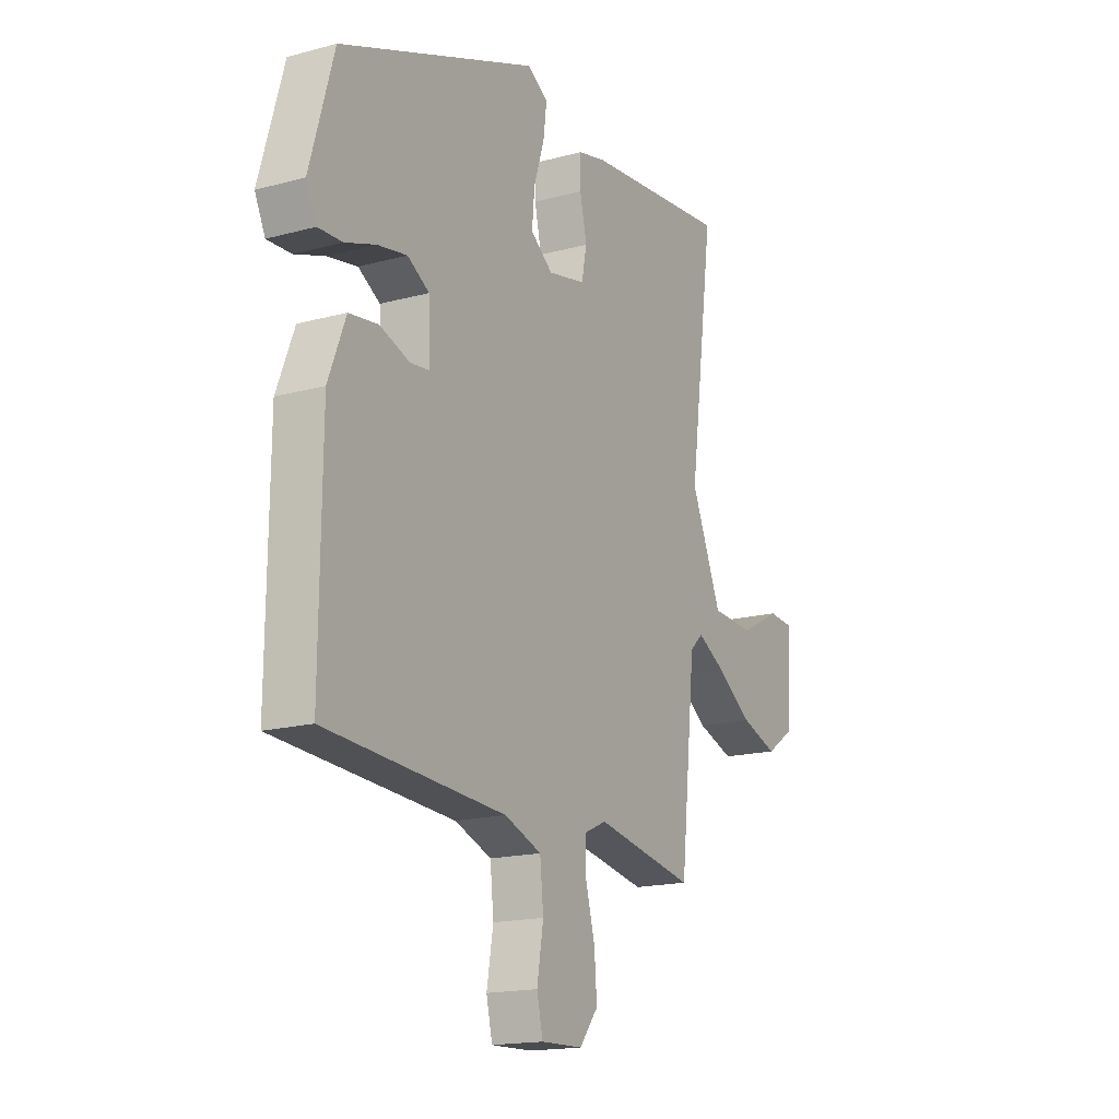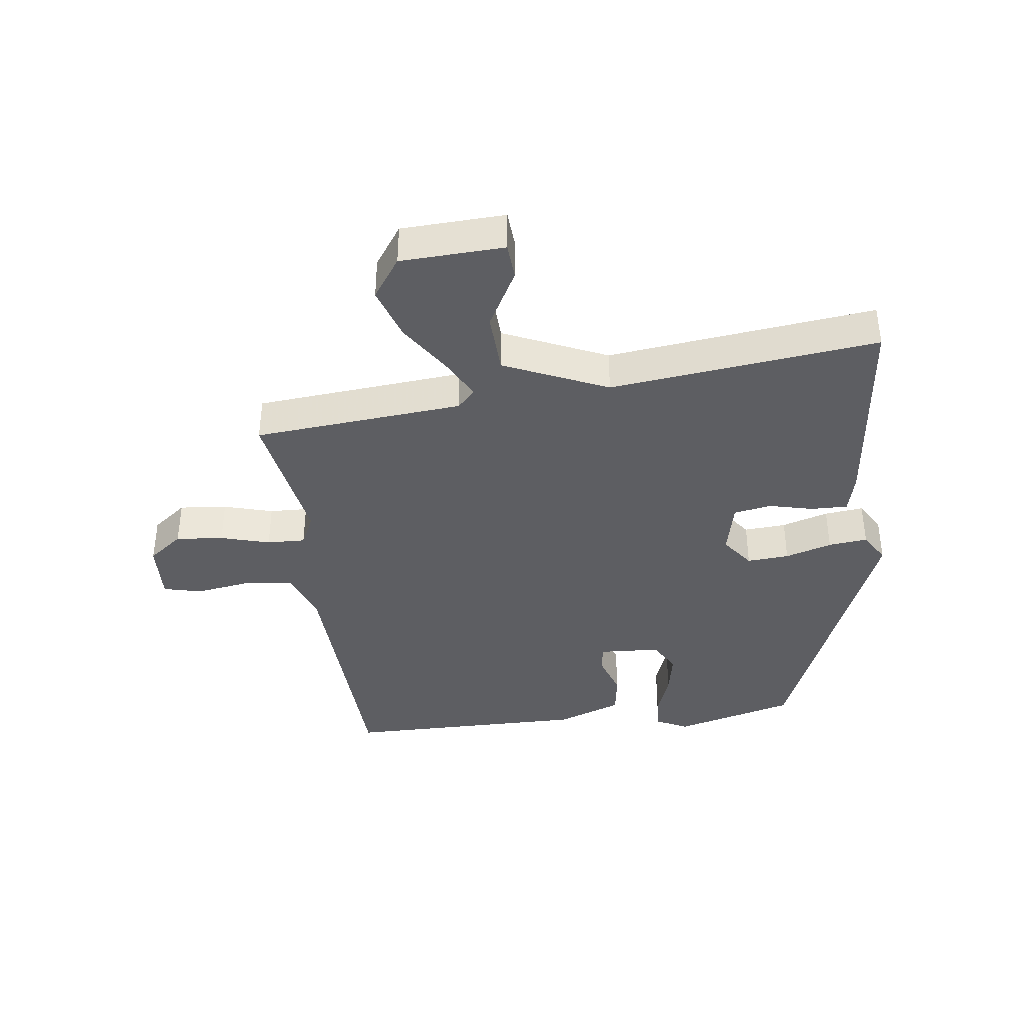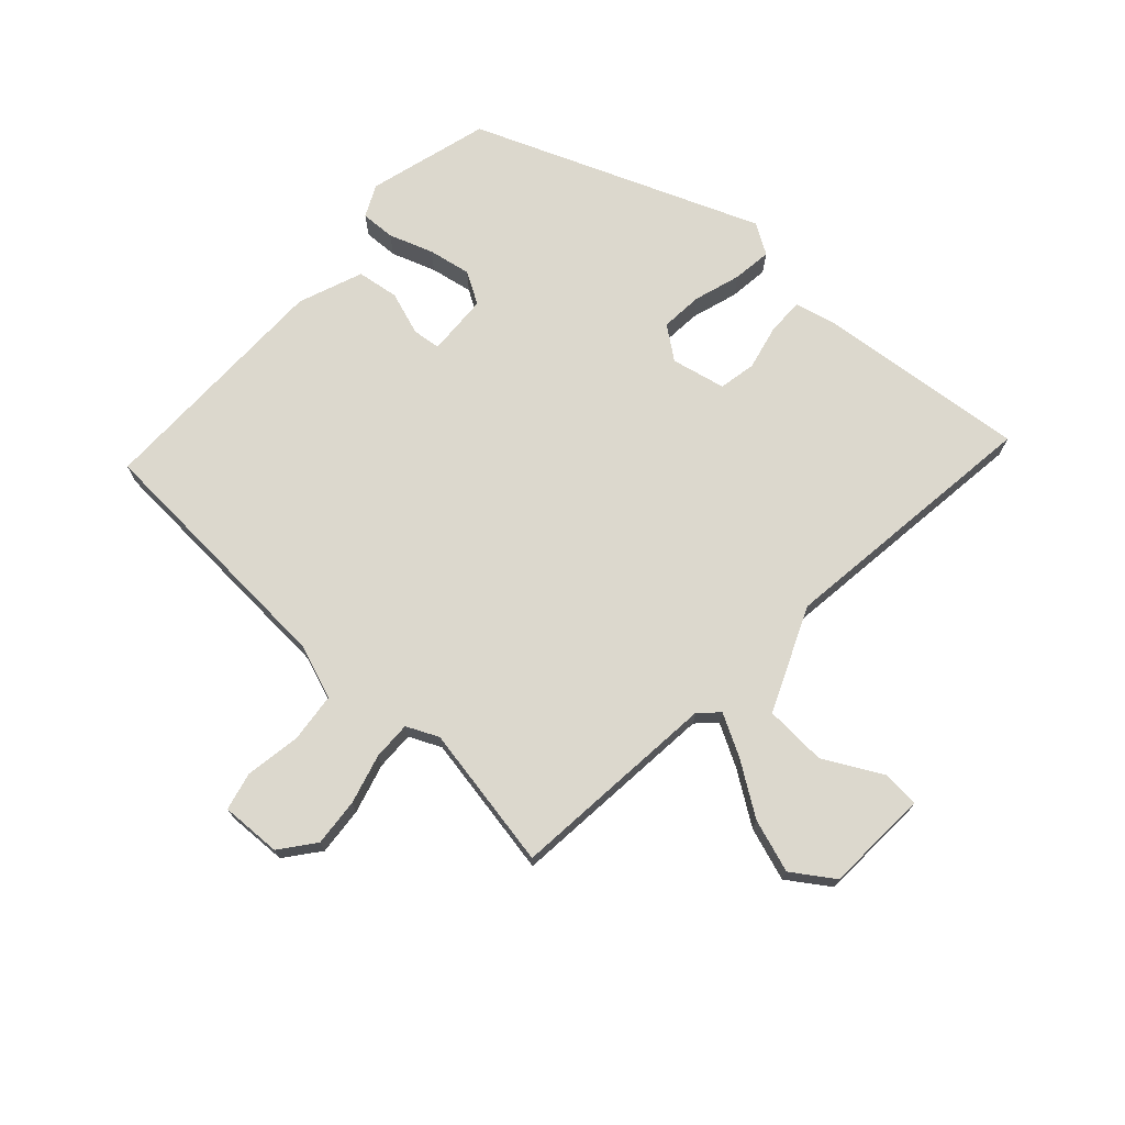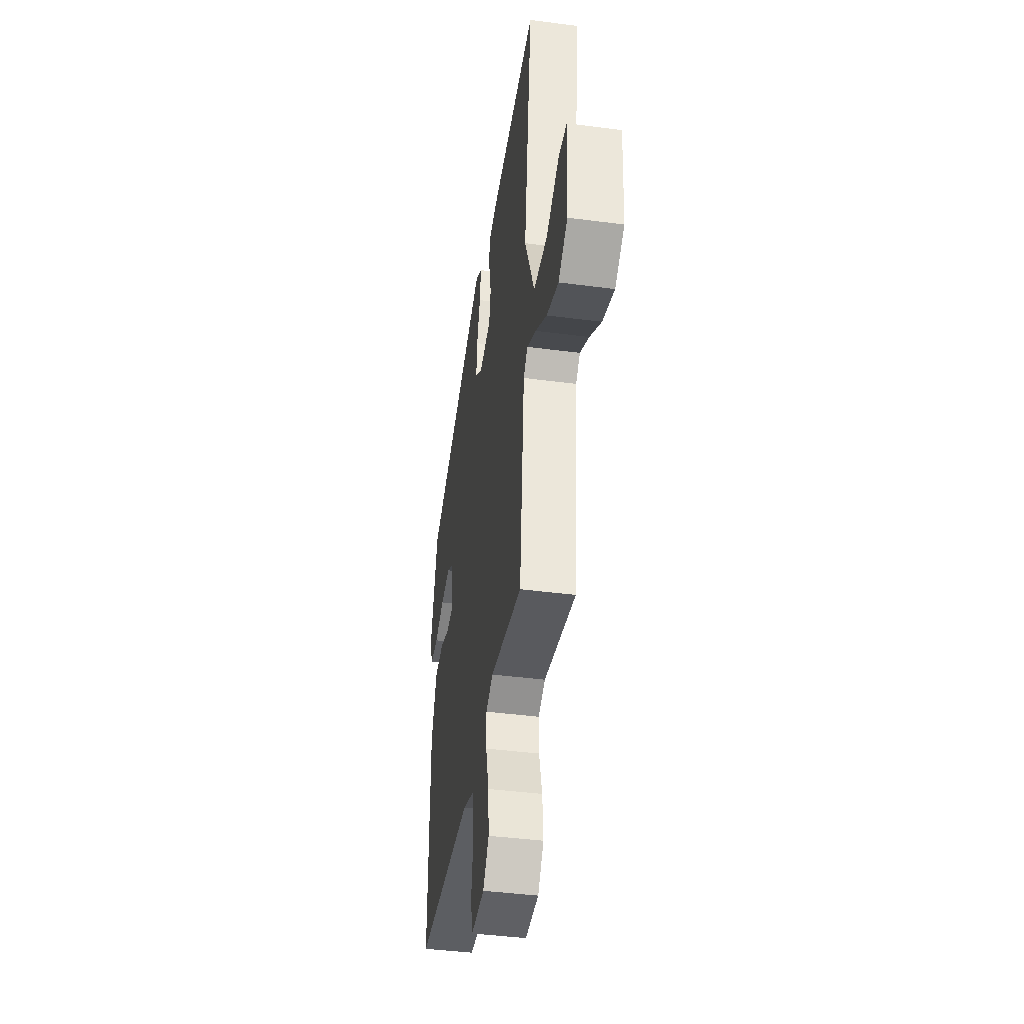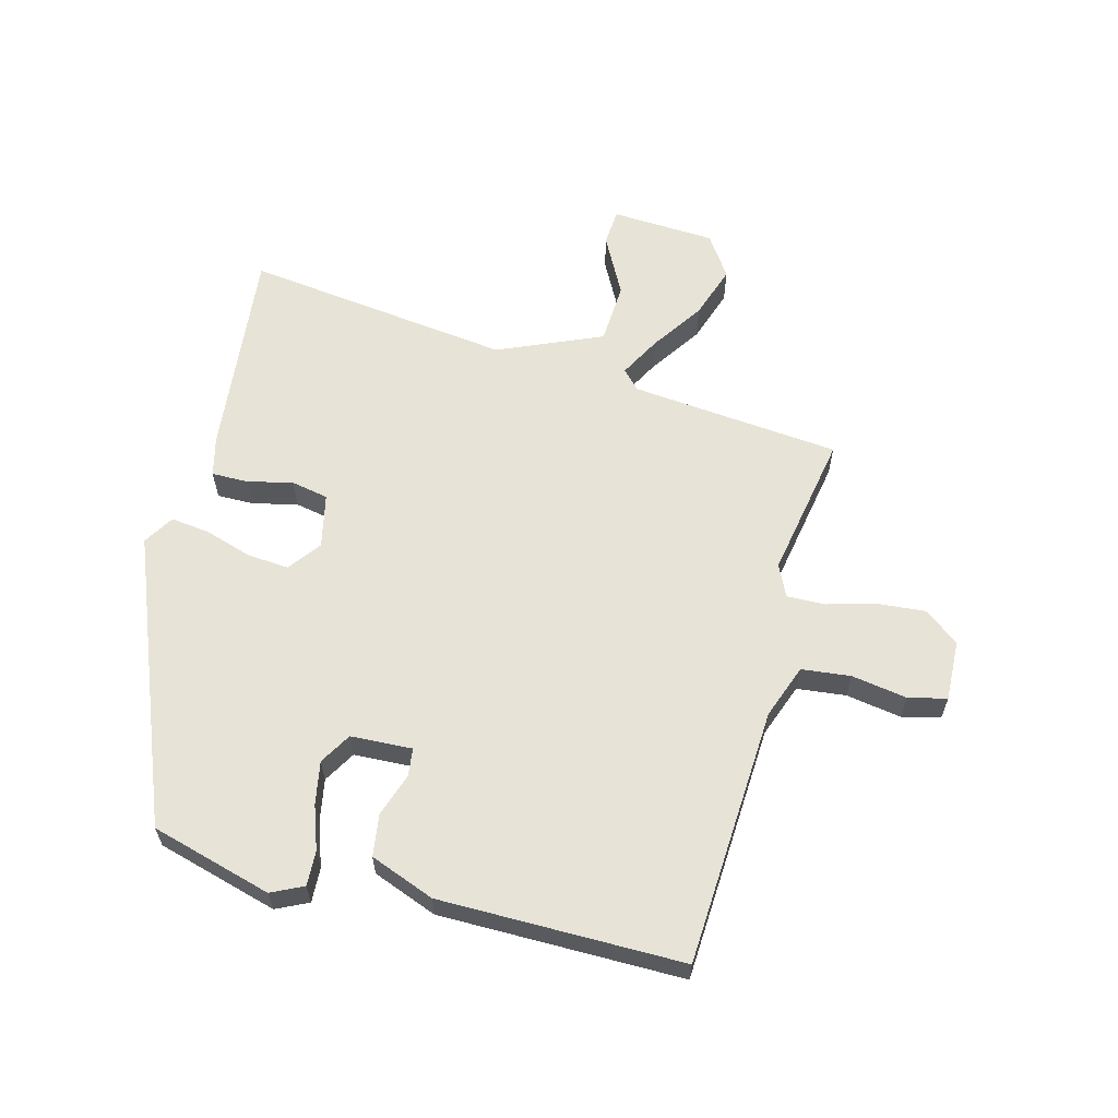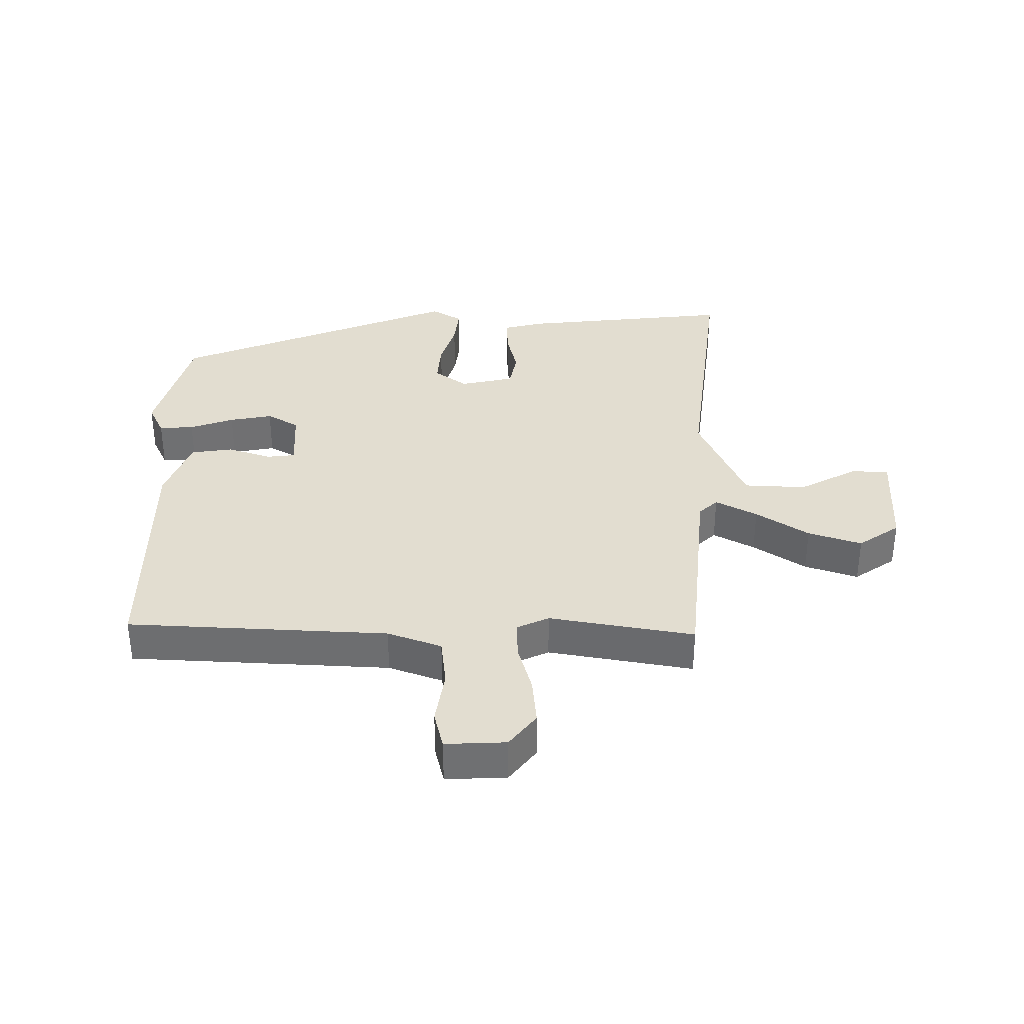
<metadata>
{"format":"obj","ext":"obj","renderer":"f3d","projection":"perspective","resolution":1024,"background":"white","views":[{"elev":-16.9,"azim":118.7,"up":"+Z"},{"elev":-39.1,"azim":-83.7,"up":"+Y"},{"elev":72.4,"azim":-137.9,"up":"+Y"},{"elev":-41.7,"azim":-99.0,"up":"+Z"},{"elev":61.5,"azim":104.3,"up":"+Y"},{"elev":35.4,"azim":179.6,"up":"+Y"}]}
</metadata>
<code>
v -0.44 0.07 -0.501
v -0.475 0.07 -0.168
v -0.505 0.07 -0.14
v -0.57 0.07 -0.176
v -0.652 0.07 -0.232
v -0.736 0.07 -0.261
v -0.802 0.07 -0.217
v -0.812 0.07 -0.052
v -0.754 0.07 -0.047
v -0.66 0.07 -0.096
v -0.562 0.07 -0.09
v -0.492 0.07 0.076
v -0.549 0.07 0.501
v -0.213 0.07 0.469
v -0.15 0.07 0.454
v -0.15 0.07 0.396
v -0.166 0.07 0.324
v -0.154 0.07 0.265
v -0.068 0.07 0.247
v -0.017 0.07 0.286
v -0.023 0.07 0.353
v -0.047 0.07 0.427
v -0.055 0.07 0.489
v -0.007 0.07 0.519
v 0.447 0.07 0.343
v 0.502 0.07 0.151
v 0.478 0.07 0.1
v 0.423 0.07 0.102
v 0.353 0.07 0.126
v 0.285 0.07 0.138
v 0.235 0.07 0.108
v 0.231 0.07 0.01
v 0.276 0.07 0.005
v 0.344 0.07 0.029
v 0.411 0.07 0.02
v 0.451 0.07 -0.082
v 0.455 0.07 -0.469
v 0.043 0.07 -0.495
v -0.042 0.07 -0.527
v -0.05 0.07 -0.605
v -0.035 0.07 -0.693
v -0.049 0.07 -0.754
v -0.145 0.07 -0.751
v -0.188 0.07 -0.697
v -0.182 0.07 -0.621
v -0.161 0.07 -0.542
v -0.16 0.07 -0.481
v -0.211 0.07 -0.458
v -0.44 0 -0.501
v -0.475 0 -0.168
v -0.505 0 -0.14
v -0.57 0 -0.176
v -0.652 0 -0.232
v -0.736 0 -0.261
v -0.802 0 -0.217
v -0.812 0 -0.052
v -0.754 0 -0.047
v -0.66 0 -0.096
v -0.562 0 -0.09
v -0.492 0 0.076
v -0.549 0 0.501
v -0.213 0 0.469
v -0.15 0 0.454
v -0.15 0 0.396
v -0.166 0 0.324
v -0.154 0 0.265
v -0.068 0 0.247
v -0.017 0 0.286
v -0.023 0 0.353
v -0.047 0 0.427
v -0.055 0 0.489
v -0.007 0 0.519
v 0.447 0 0.343
v 0.502 0 0.151
v 0.478 0 0.1
v 0.423 0 0.102
v 0.353 0 0.126
v 0.285 0 0.138
v 0.235 0 0.108
v 0.231 0 0.01
v 0.276 0 0.005
v 0.344 0 0.029
v 0.411 0 0.02
v 0.451 0 -0.082
v 0.455 0 -0.469
v 0.043 0 -0.495
v -0.042 0 -0.527
v -0.05 0 -0.605
v -0.035 0 -0.693
v -0.049 0 -0.754
v -0.145 0 -0.751
v -0.188 0 -0.697
v -0.182 0 -0.621
v -0.161 0 -0.542
v -0.16 0 -0.481
v -0.211 0 -0.458
f 43 44 45 46
f 43 46 47
f 40 41 42 43
f 39 40 43 47
f 38 39 47 48
f 36 37 38 48
f 33 34 35 36
f 32 33 36 48
f 26 27 28 29
f 26 29 30
f 25 26 30
f 24 25 30 31
f 21 22 23 24
f 20 21 24 31
f 14 15 16 17
f 12 13 14 17
f 11 12 17 18
f 7 8 9 10
f 7 10 11
f 4 5 6 7
f 3 4 7 11
f 32 48 1 2
f 19 20 31 32
f 19 32 2 3
f 3 11 18 19
f 94 93 92 91
f 95 94 91
f 91 90 89 88
f 95 91 88 87
f 96 95 87 86
f 96 86 85 84
f 84 83 82 81
f 96 84 81 80
f 77 76 75 74
f 78 77 74
f 78 74 73
f 79 78 73 72
f 72 71 70 69
f 79 72 69 68
f 65 64 63 62
f 65 62 61 60
f 66 65 60 59
f 58 57 56 55
f 59 58 55
f 55 54 53 52
f 59 55 52 51
f 50 49 96 80
f 80 79 68 67
f 51 50 80 67
f 67 66 59 51
f 1 49 50 2
f 2 50 51 3
f 3 51 52 4
f 4 52 53 5
f 5 53 54 6
f 6 54 55 7
f 7 55 56 8
f 8 56 57 9
f 9 57 58 10
f 10 58 59 11
f 11 59 60 12
f 12 60 61 13
f 13 61 62 14
f 14 62 63 15
f 15 63 64 16
f 16 64 65 17
f 17 65 66 18
f 18 66 67 19
f 19 67 68 20
f 20 68 69 21
f 21 69 70 22
f 22 70 71 23
f 23 71 72 24
f 24 72 73 25
f 25 73 74 26
f 26 74 75 27
f 27 75 76 28
f 28 76 77 29
f 29 77 78 30
f 30 78 79 31
f 31 79 80 32
f 32 80 81 33
f 33 81 82 34
f 34 82 83 35
f 35 83 84 36
f 36 84 85 37
f 37 85 86 38
f 38 86 87 39
f 39 87 88 40
f 40 88 89 41
f 41 89 90 42
f 42 90 91 43
f 43 91 92 44
f 44 92 93 45
f 45 93 94 46
f 46 94 95 47
f 47 95 96 48
f 48 96 49 1

</code>
